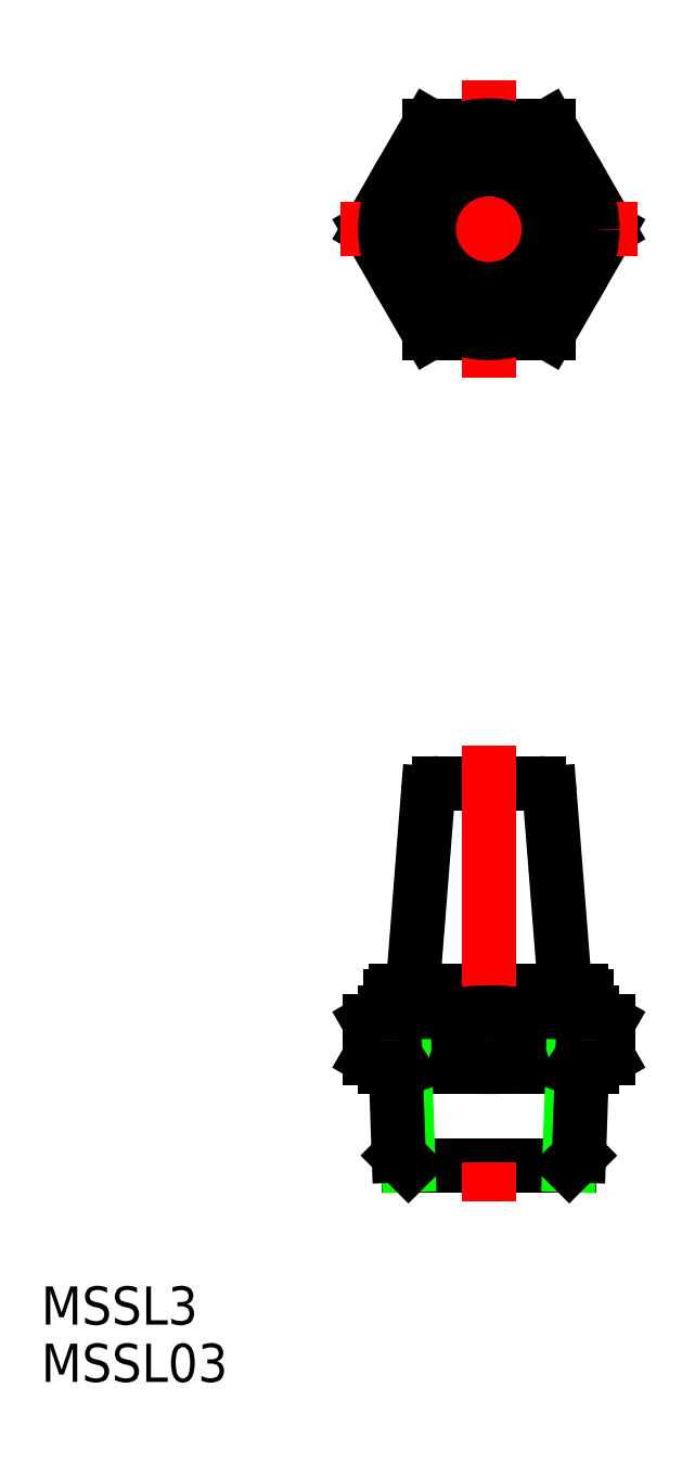
<metadata>
{"format":"dxf","ext":"dxf","renderer":"ezdxf+matplotlib","layout":"modelspace","background":"white","min_lineweight":24,"dpi":150}
</metadata>
<code>
0
SECTION
2
ENTITIES
0
LINE
8
0
10
141.4
20
148.3
30
0
11
136
21
157.8
31
0
0
LINE
8
0
10
136
20
157.8
30
0
11
125
21
157.8
31
0
0
LINE
8
0
10
119.5
20
148.3
30
0
11
125
21
157.8
31
0
0
LINE
8
0
10
125
20
138.8
30
0
11
119.5
21
148.3
31
0
0
LINE
8
0
10
136
20
138.8
30
0
11
125
21
138.8
31
0
0
LINE
8
0
10
141.4
20
148.3
30
0
11
136
21
138.8
31
0
0
LINE
8
0
10
121
20
71.57
30
0
11
140
21
71.57
31
0
0
LINE
8
0
10
119.5
20
75.73
30
0
11
119.5
21
72.42
31
0
0
LINE
8
0
10
125
20
75.73
30
0
11
125
21
72.42
31
0
0
LINE
8
0
10
136
20
75.73
30
0
11
136
21
72.42
31
0
0
LINE
8
0
10
141.4
20
75.73
30
0
11
141.4
21
72.42
31
0
0
LINE
8
0
10
121
20
76.57
30
0
11
140
21
76.57
31
0
0
LINE
8
0
10
119.5
20
75.73
30
0
11
121
21
76.57
31
0
0
LINE
8
0
10
141.4
20
75.73
30
0
11
140
21
76.57
31
0
0
LINE
8
0
10
119.5
20
72.42
30
0
11
121
21
71.57
31
0
0
LINE
8
0
10
141.4
20
72.42
30
0
11
140
21
71.57
31
0
0
LINE
8
0
10
121.5
20
78.07
30
0
11
121.5
21
76.57
31
0
0
LINE
8
0
10
139.5
20
78.07
30
0
11
139.5
21
76.57
31
0
0
LINE
8
0
10
122
20
78.57
30
0
11
139
21
78.57
31
0
0
LINE
8
0
10
125.9
20
97.57
30
0
11
135
21
97.57
31
0
0
LINE
8
0
10
124.9
20
96.65
30
0
11
123.5
21
78.57
31
0
0
LINE
8
0
10
136
20
96.65
30
0
11
137.5
21
78.57
31
0
0
LINE
8
0
10
123.1
20
62.57
30
0
11
137.8
21
62.57
31
0
0
LINE
8
0
10
123.1
20
62.57
30
0
11
122.8
21
71.57
31
0
0
LINE
8
0
10
137.8
20
62.57
30
0
11
138.2
21
71.57
31
0
0
LINE
8
0
10
122.2
20
63.46
30
0
11
121.9
21
71.57
31
0
0
LINE
8
0
10
138.7
20
63.46
30
0
11
139
21
71.57
31
0
0
LINE
8
0
10
137.8
20
62.57
30
0
11
138.7
21
63.46
31
0
0
LINE
8
0
10
122.2
20
63.46
30
0
11
123.1
21
62.57
31
0
0
LINE
8
CENTER
10
116.9
20
148.3
30
0
11
144.1
21
148.3
31
0
0
LINE
8
CENTER
10
130.5
20
161.9
30
0
11
130.5
21
134.7
31
0
0
LINE
8
CENTER
10
130.5
20
101
30
0
11
130.5
21
59.3
31
0
0
CIRCLE
8
0
10
130.5
20
148.3
30
0
40
9.5
0
CIRCLE
8
0
10
130.5
20
148.3
30
0
40
5.5
0
CIRCLE
8
0
10
130.5
20
148.3
30
0
40
7
0
ARC
8
0
10
122.2
20
71.72
30
0
40
4.856
50
55.62
51
90
0
ARC
8
0
10
130.5
20
58.42
30
0
40
18.15
50
72.41
51
107.6
0
ARC
8
0
10
138.7
20
71.72
30
0
40
4.856
50
90
51
124.4
0
ARC
8
0
10
122.2
20
76.43
30
0
40
4.856
50
270
51
304.4
0
ARC
8
0
10
130.5
20
89.73
30
0
40
18.15
50
252.4
51
287.6
0
ARC
8
0
10
138.7
20
76.43
30
0
40
4.856
50
235.6
51
270
0
ARC
8
0
10
122
20
78.07
30
0
40
0.5
50
90
51
180
0
ARC
8
0
10
139
20
78.07
30
0
40
0.5
50
0
51
90
0
ARC
8
0
10
125.9
20
96.57
30
0
40
1
50
90
51
175.5
0
ARC
8
0
10
135
20
96.57
30
0
40
1
50
4.514
51
90
0
TEXT
8
0
10
89.42
20
42.73
30
0
40
3.5
1
MSSL03
0
TEXT
8
0
10
89.42
20
47.97
30
0
40
3.5
1
MSSL3
0
ENDSEC
0
EOF

</code>
